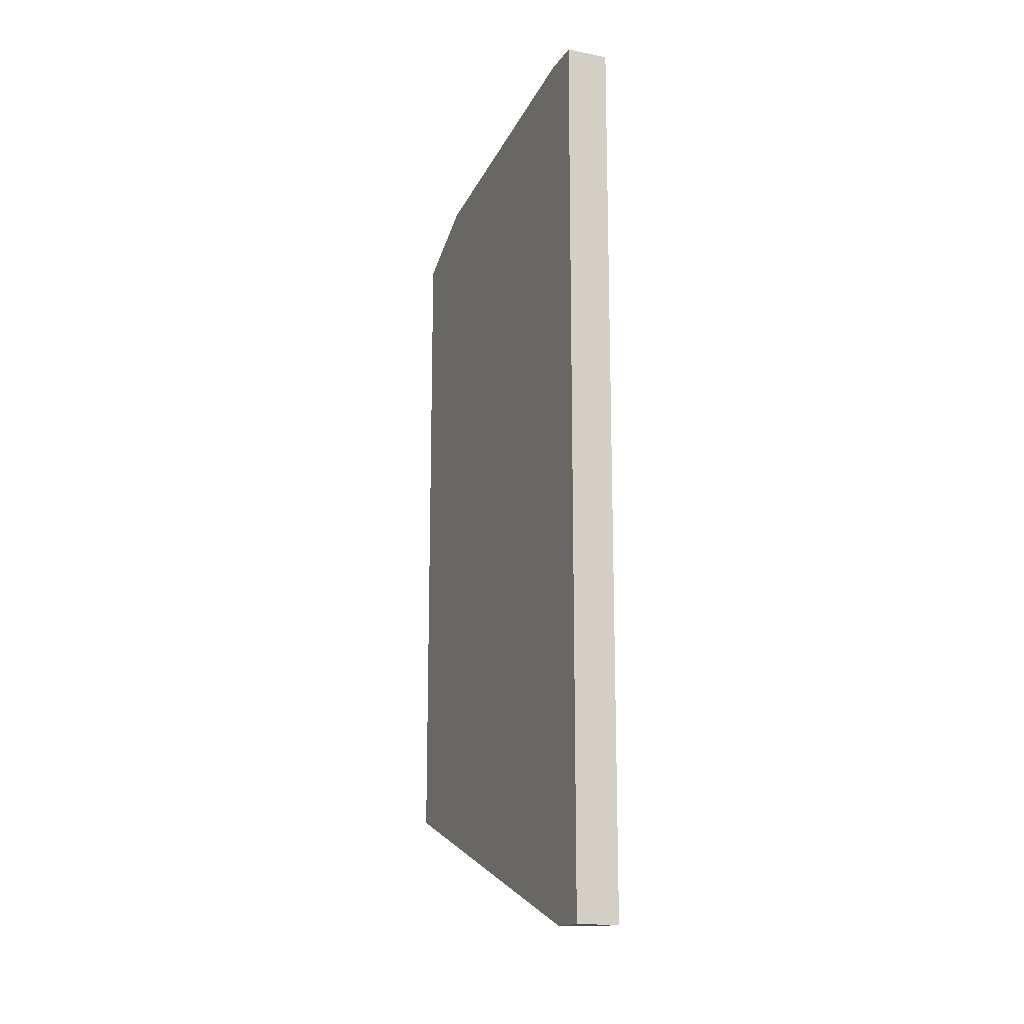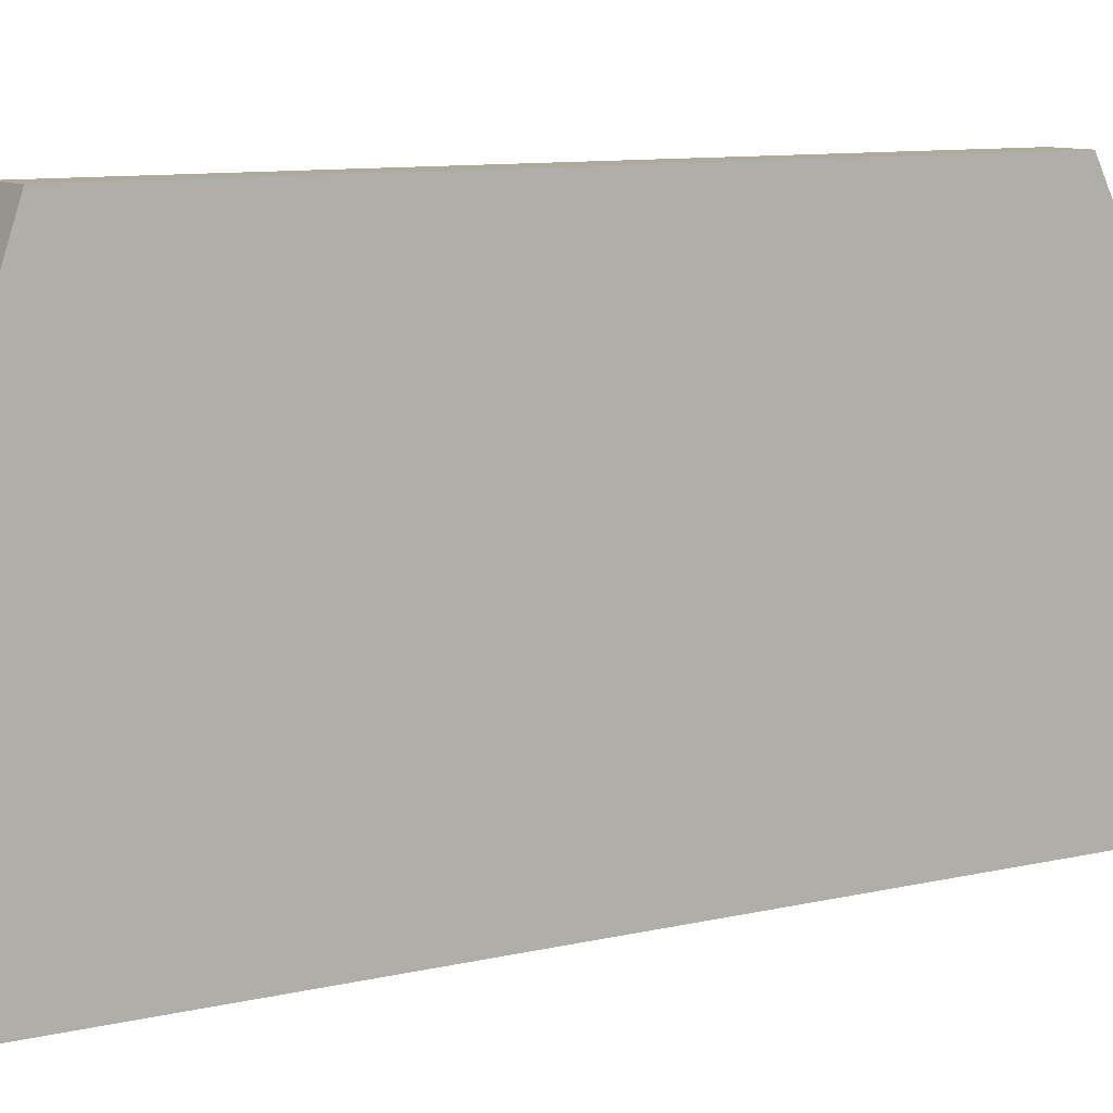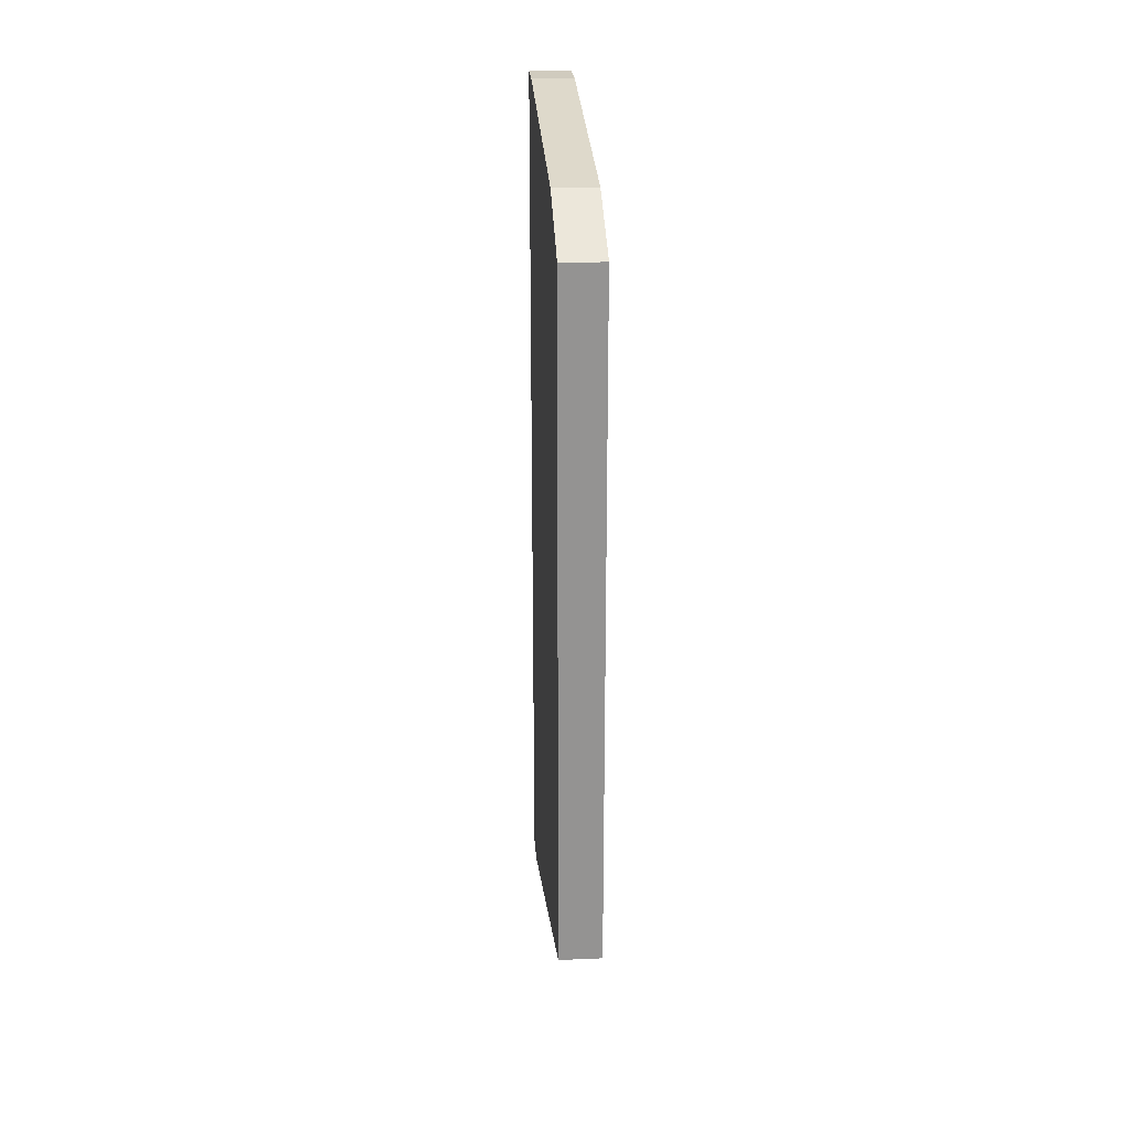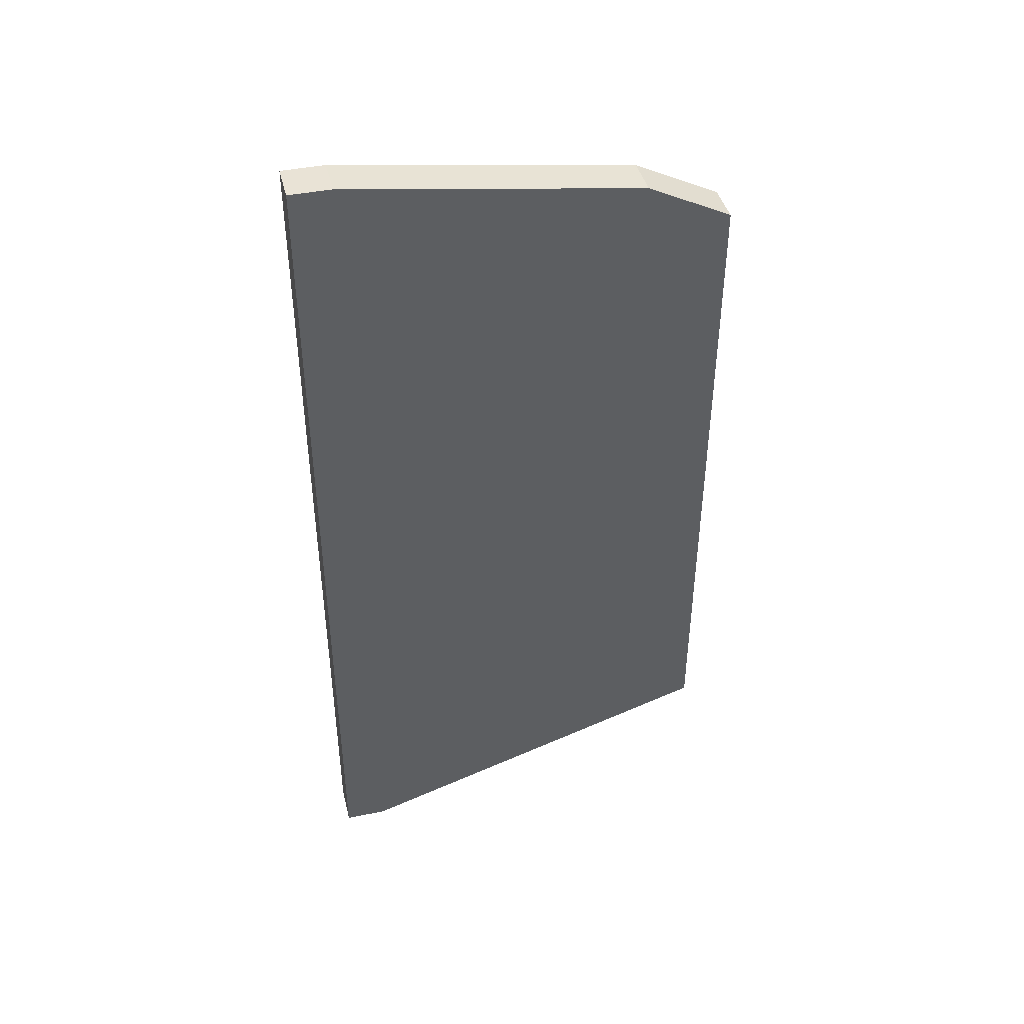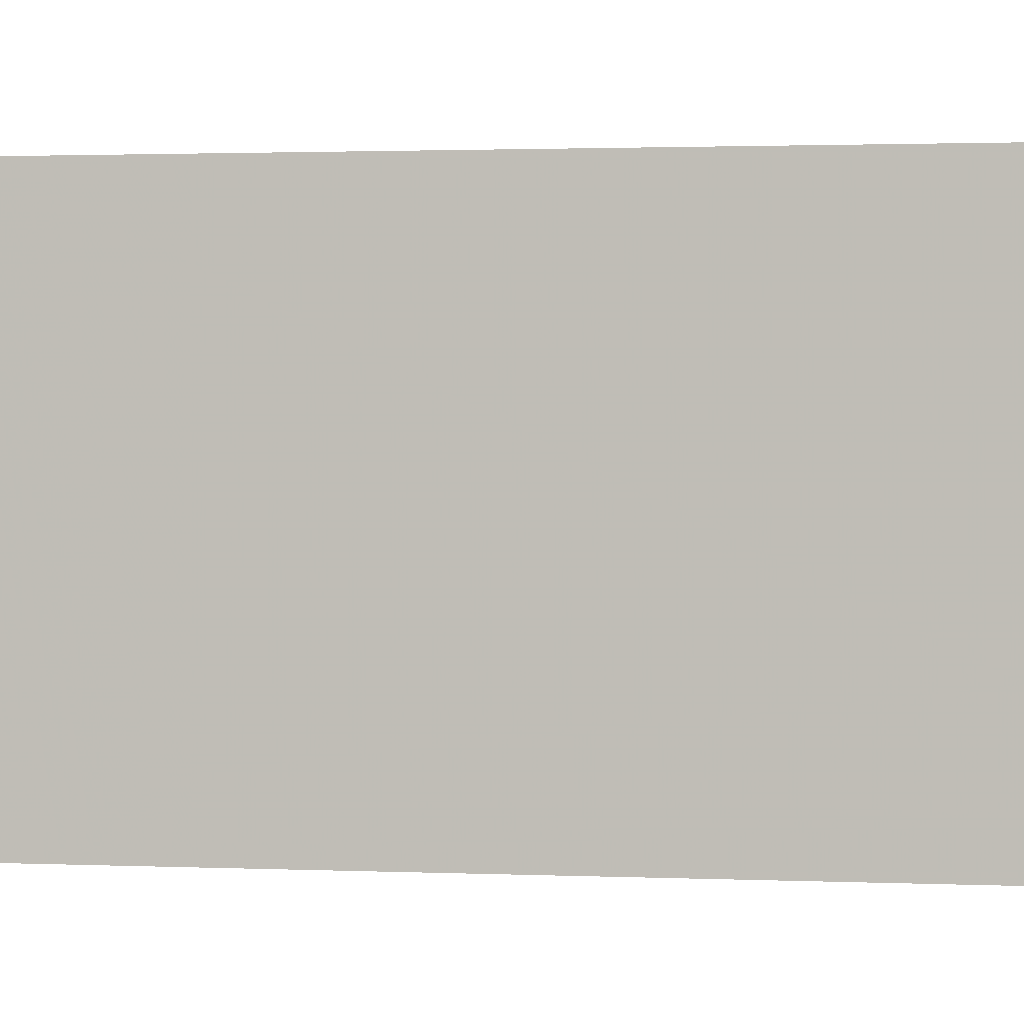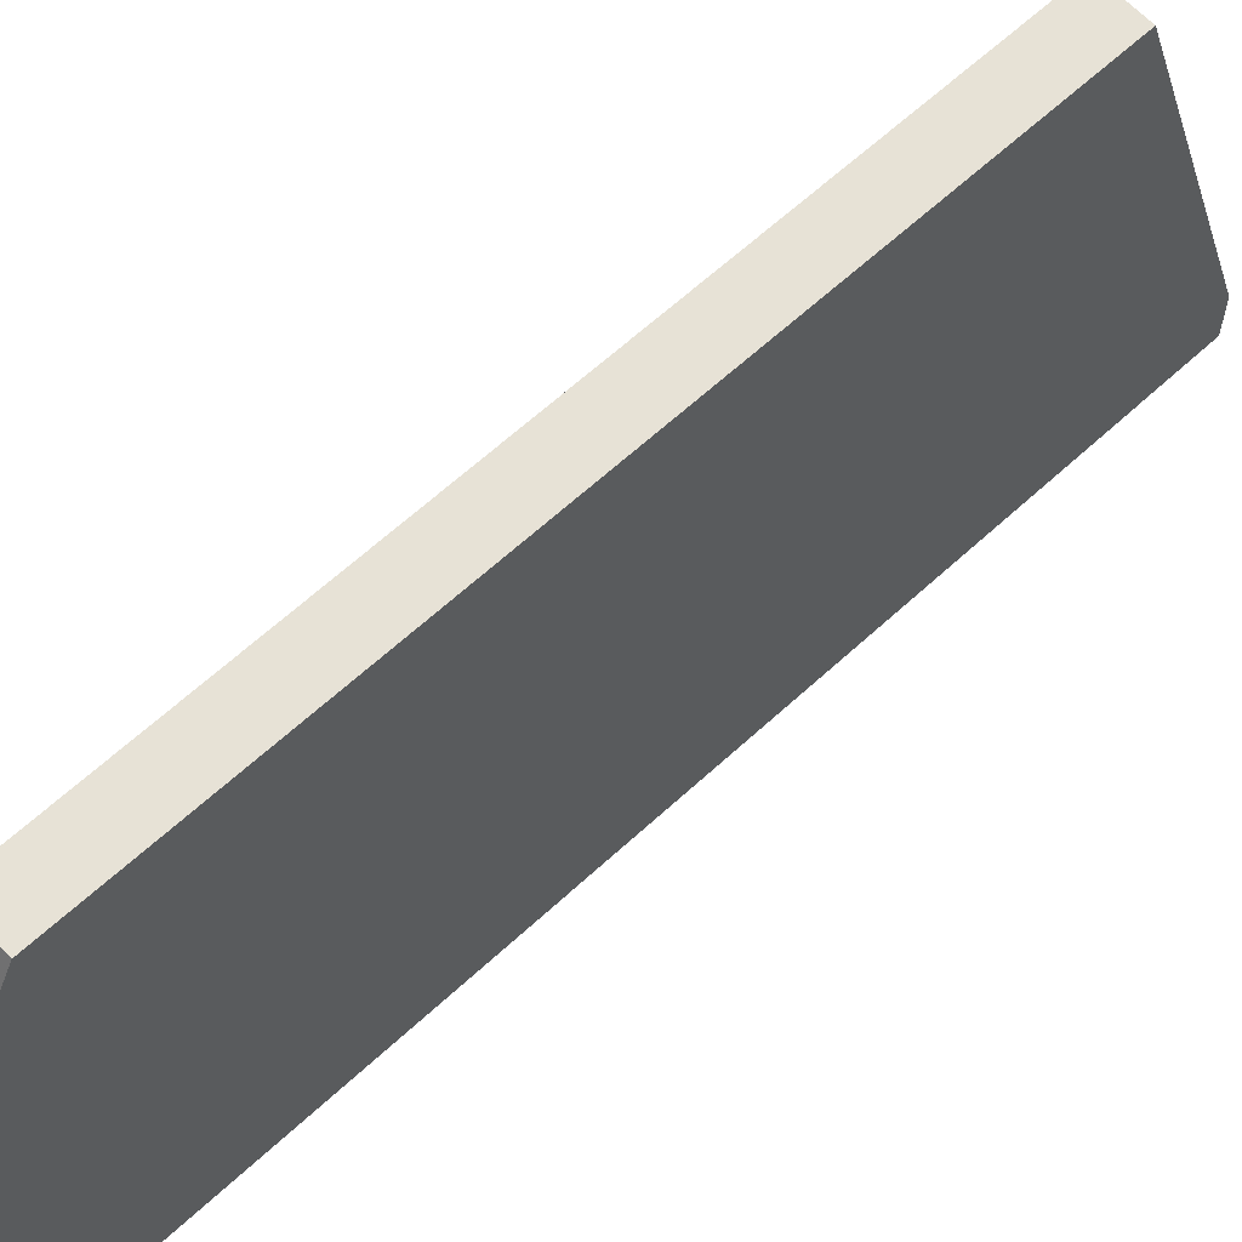
<metadata>
{"format":"obj","ext":"obj","renderer":"f3d","projection":"perspective","resolution":1024,"background":"white","views":[{"elev":-15.3,"azim":-21.8,"up":"+Z"},{"elev":9.2,"azim":-122.8,"up":"+Y"},{"elev":23.5,"azim":176.0,"up":"+Z"},{"elev":42.3,"azim":76.3,"up":"+Z"},{"elev":1.6,"azim":-80.9,"up":"+Y"},{"elev":63.3,"azim":47.0,"up":"+Y"}]}
</metadata>
<code>
v 0.04675 -0.01358 -0.05276
v 0.04951 -0.01358 -0.05276
v 0.04951 -0.01082 -0.05276
v 0.04675 -0.01082 -0.05276
v 0.04675 0.01396 -0.0004361
v 0.04951 0.01396 -0.0004361
v 0.04675 0.01396 -0.0445
v 0.04951 0.01396 -0.0445
v 0.04675 0.008452 0.002318
v 0.04951 0.008452 0.002318
v 0.04675 -0.01082 0.005071
v 0.04951 -0.01082 0.005071
v 0.04951 -0.01358 0.005071
v 0.04675 -0.01358 0.005071
f 7 5 6
f 7 6 8
f 4 7 8
f 4 8 3
f 4 3 2
f 4 2 1
f 10 12 13
f 10 13 2
f 10 2 3
f 10 3 8
f 10 8 6
f 14 1 2
f 14 2 13
f 9 10 6
f 9 6 5
f 11 9 5
f 11 5 7
f 11 7 4
f 11 4 1
f 11 1 14
f 11 14 13
f 11 13 12
f 11 12 10
f 11 10 9

</code>
